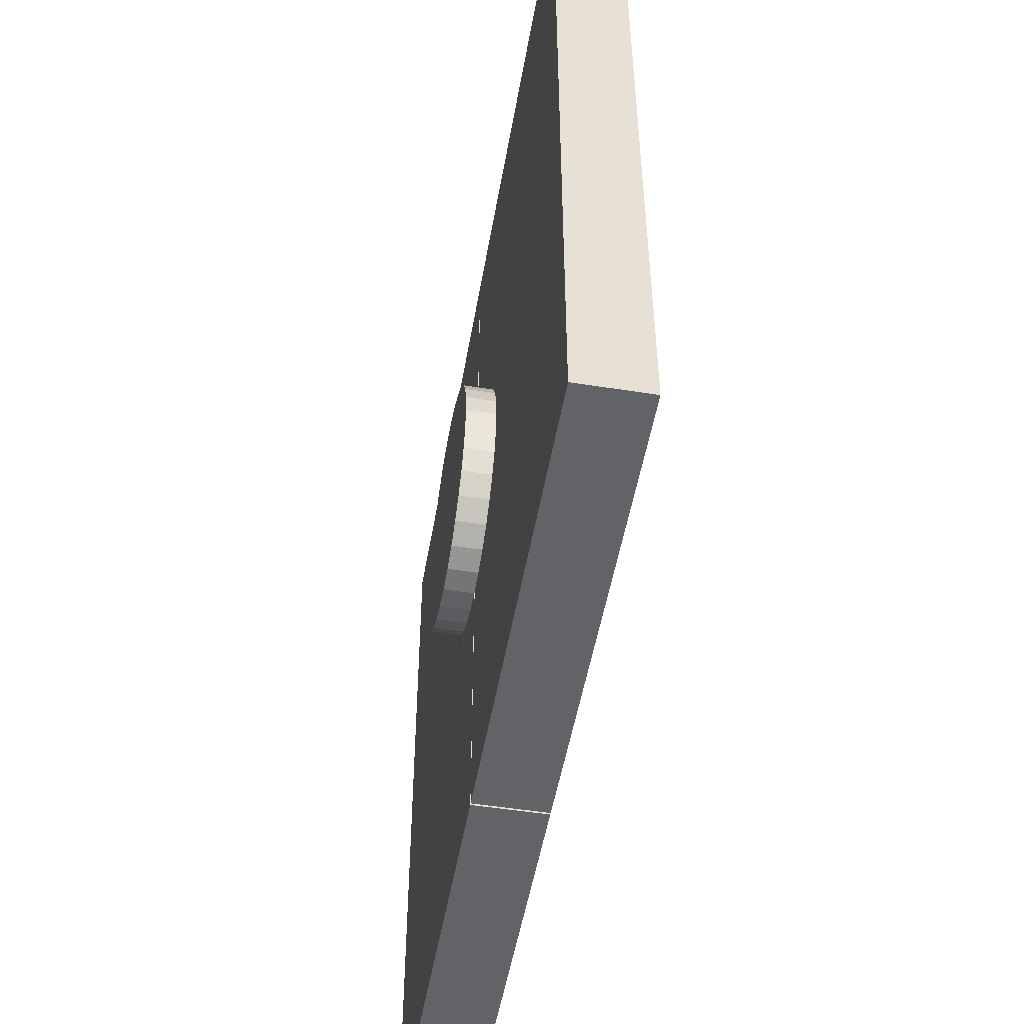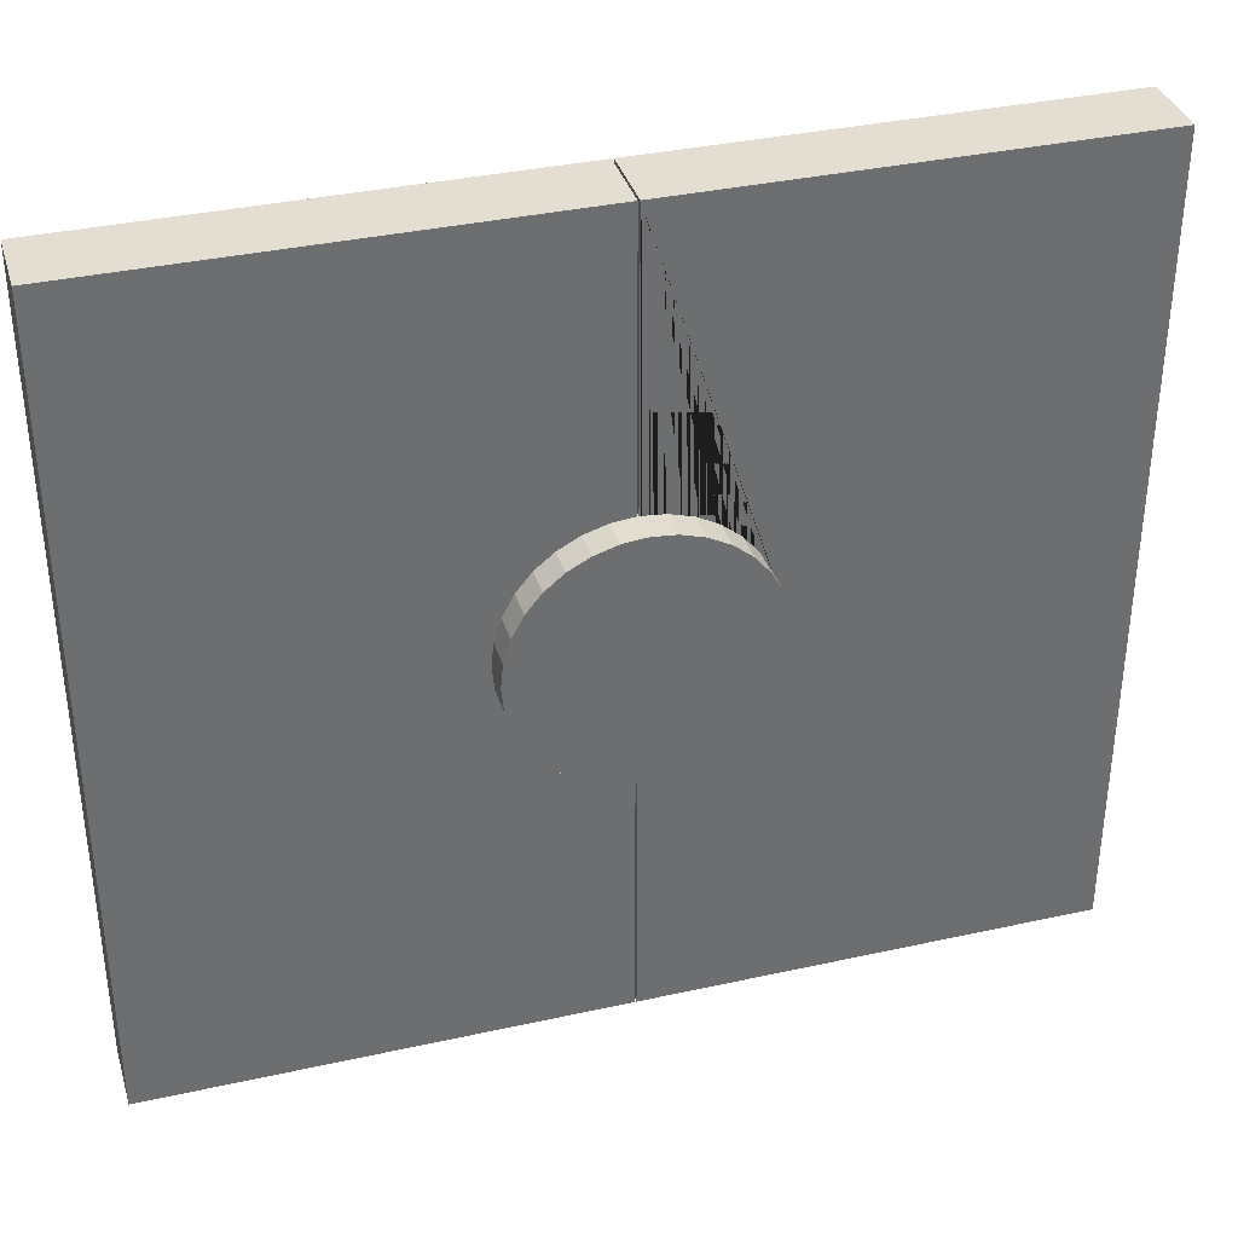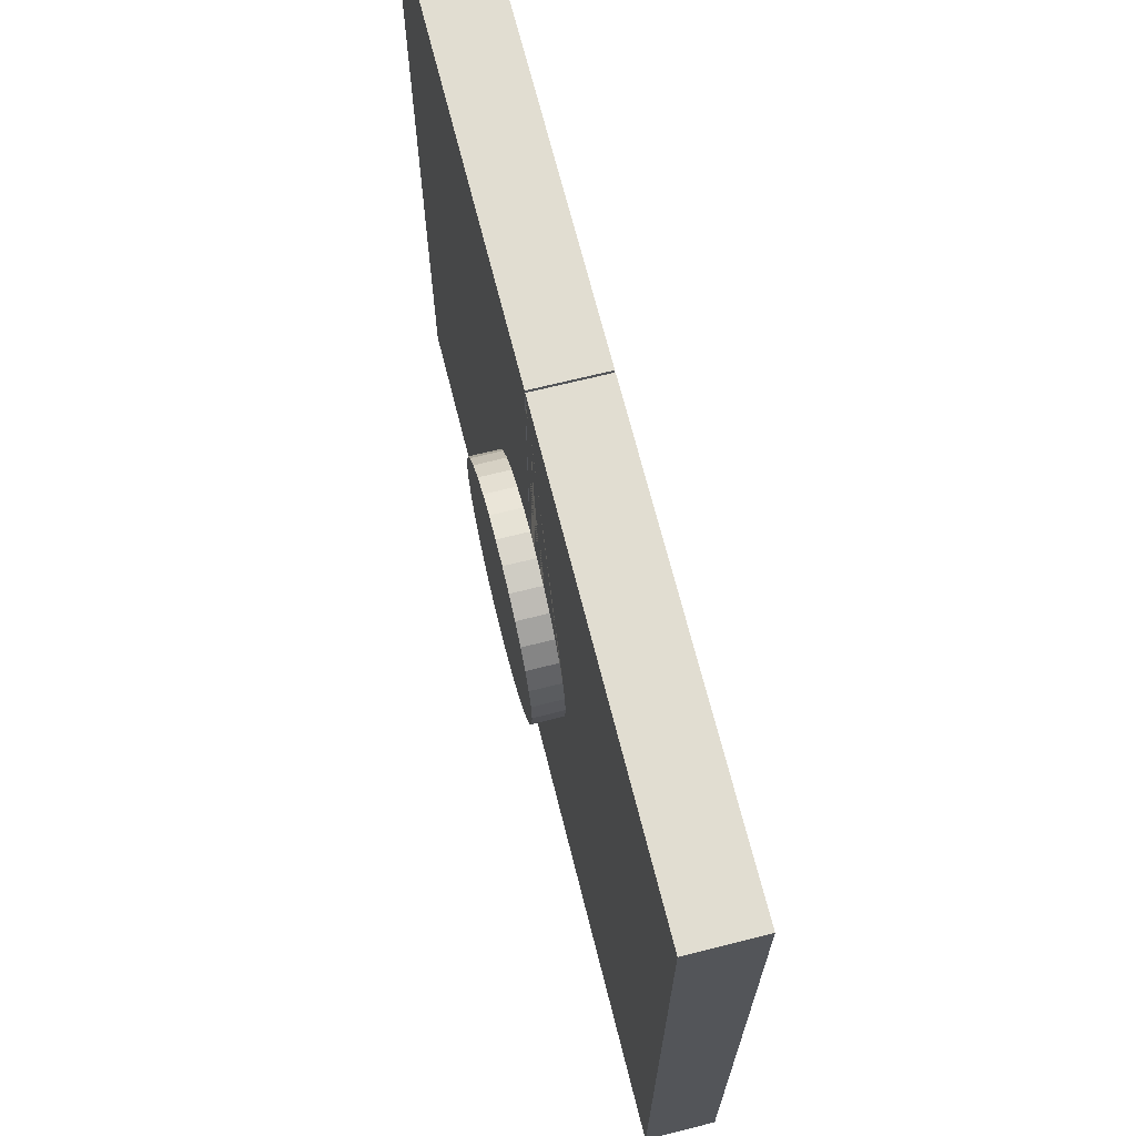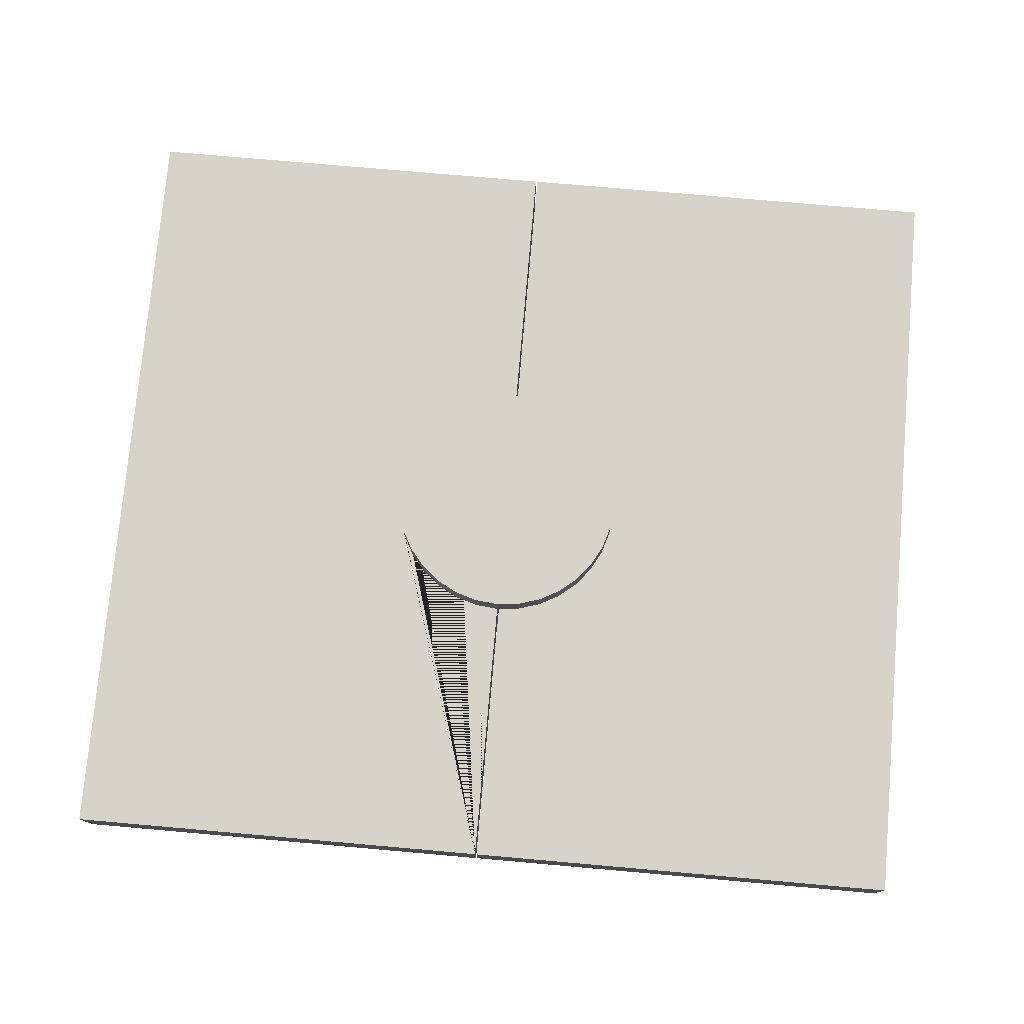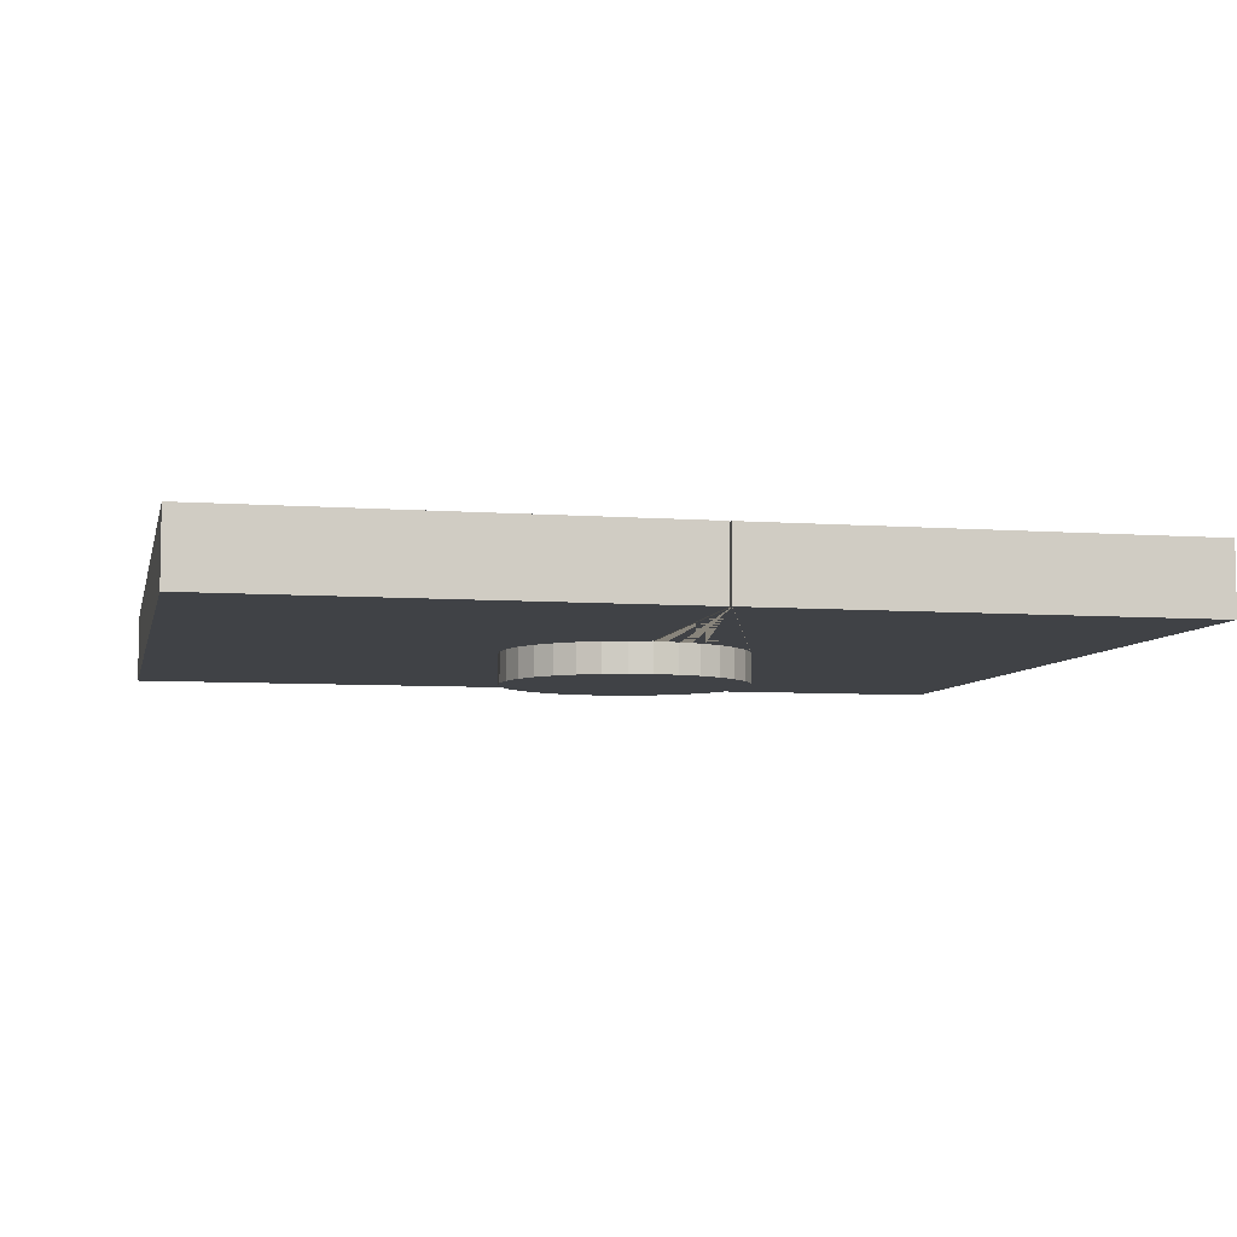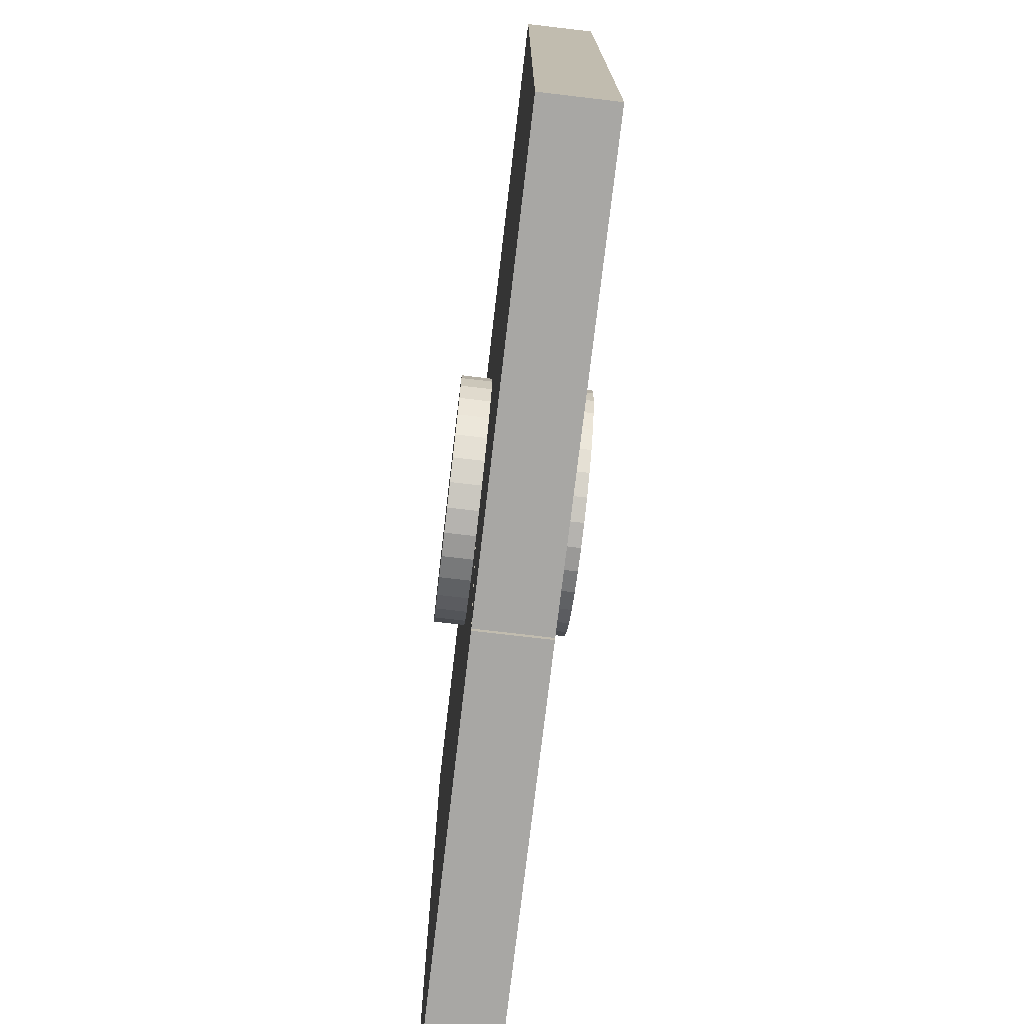
<metadata>
{"format":"obj","ext":"obj","renderer":"f3d","projection":"perspective","resolution":1024,"background":"white","views":[{"elev":-51.0,"azim":80.2,"up":"+Y"},{"elev":36.0,"azim":163.8,"up":"+Y"},{"elev":68.8,"azim":-104.1,"up":"+Y"},{"elev":76.7,"azim":5.0,"up":"+Z"},{"elev":-6.5,"azim":167.6,"up":"+Z"},{"elev":-74.6,"azim":-96.7,"up":"+Y"}]}
</metadata>
<code>
o Cylinder
v 0 1 0.0024
v 0 1 0.5255
v 0.1951 0.9808 0.0024
v 0.1951 0.9808 0.5255
v 0.3827 0.9239 0.0024
v 0.3827 0.9239 0.5255
v 0.5556 0.8315 0.0024
v 0.5556 0.8315 0.5255
v 0.7071 0.7071 0.0024
v 0.7071 0.7071 0.5255
v 0.8315 0.5556 0.0024
v 0.8315 0.5556 0.5255
v 0.9239 0.3827 0.0024
v 0.9239 0.3827 0.5255
v 0.9808 0.1951 0.0024
v 0.9808 0.1951 0.5255
v 1 0 0.0024
v 1 0 0.5255
v 0.9808 -0.1951 0.0024
v 0.9808 -0.1951 0.5255
v 0.9239 -0.3827 0.0024
v 0.9239 -0.3827 0.5255
v 0.8315 -0.5556 0.0024
v 0.8315 -0.5556 0.5255
v 0.7071 -0.7071 0.0024
v 0.7071 -0.7071 0.5255
v 0.5556 -0.8315 0.0024
v 0.5556 -0.8315 0.5255
v 0.3827 -0.9239 0.0024
v 0.3827 -0.9239 0.5255
v 0.1951 -0.9808 0.0024
v 0.1951 -0.9808 0.5255
v -0 -1 0.0024
v -0 -1 0.5255
v -0.1951 -0.9808 0.0024
v -0.1951 -0.9808 0.5255
v -0.3827 -0.9239 0.0024
v -0.3827 -0.9239 0.5255
v -0.5556 -0.8315 0.0024
v -0.5556 -0.8315 0.5255
v -0.7071 -0.7071 0.0024
v -0.7071 -0.7071 0.5255
v -0.8315 -0.5556 0.0024
v -0.8315 -0.5556 0.5255
v -0.9239 -0.3827 0.0024
v -0.9239 -0.3827 0.5255
v -0.9808 -0.1951 0.0024
v -0.9808 -0.1951 0.5255
v -1 1e-06 0.0024
v -1 1e-06 0.5255
v -0.9808 0.1951 0.0024
v -0.9808 0.1951 0.5255
v -0.9239 0.3827 0.0024
v -0.9239 0.3827 0.5255
v -0.8315 0.5556 0.0024
v -0.8315 0.5556 0.5255
v -0.7071 0.7071 0.0024
v -0.7071 0.7071 0.5255
v -0.5556 0.8315 0.0024
v -0.5556 0.8315 0.5255
v -0.3827 0.9239 0.0024
v -0.3827 0.9239 0.5255
v -0.1951 0.9808 0.0024
v -0.1951 0.9808 0.5255
v 3.702 -3.259 -0.2849
v 3.702 -3.259 0.2849
v 0.01554 -3.259 0.2849
v 0.01554 -3.259 -0.2849
v 3.702 3.259 -0.2849
v 3.702 3.259 0.2849
v 0.01554 3.259 0.2849
v 0.01554 3.259 -0.2849
f 1 2 4 3
f 3 4 6 5
f 5 6 8 7
f 7 8 10 9
f 9 10 12 11
f 11 12 14 13
f 13 14 16 15
f 15 16 18 17
f 17 18 20 19
f 19 20 22 21
f 21 22 24 23
f 23 24 26 25
f 25 26 28 27
f 27 28 30 29
f 29 30 32 31
f 31 32 34 33
f 33 34 36 35
f 35 36 38 37
f 37 38 40 39
f 39 40 42 41
f 41 42 44 43
f 43 44 46 45
f 45 46 48 47
f 47 48 50 49
f 49 50 52 51
f 51 52 54 53
f 53 54 56 55
f 55 56 58 57
f 57 58 60 59
f 59 60 62 61
f 4 2 64 62 60 58 56 54 52 50 48 46 44 42 40 38 36 34 32 30 28 26 24 22 20 18 16 14 12 10 8 6
f 61 62 64 63
f 63 64 2 1
f 1 3 5 7 9 11 13 15 17 19 21 23 25 27 29 31 33 35 37 39 41 43 45 47 49 51 53 55 57 59 61 63
f 65 66 67 68
f 69 72 71 70
f 65 69 70 66
f 66 70 71 67
f 67 71 72 68
f 69 65 68 72
o Cylinder.001_Cylinder.002
v 0 -3.259 -0.2849
v 0 -3.259 0.2849
v -3.6 -3.259 0.2849
v -3.6 -3.259 -0.2849
v 1e-06 3.259 -0.2849
v -1e-06 3.259 0.2849
v -3.6 3.259 0.2849
v -3.6 3.259 -0.2849
v -0.1951 0.9808 -0.2849
v -0.1951 0.9808 0.2849
v -0.3827 0.9239 -0.2849
v -0.3827 0.9239 0.2849
v 0 1 -0.2849
v 0 1 0.2849
v -0.5556 0.8315 -0.2849
v -0.5556 0.8315 0.2849
v -0.7071 0.7071 -0.2849
v -0.7071 0.7071 0.2849
v -0.8315 0.5556 -0.2849
v -0.8315 0.5556 0.2849
v -0.9239 0.3827 -0.2849
v -0.9239 0.3827 0.2849
v -0.8315 -0.5556 -0.2849
v -0.8315 -0.5556 0.2849
v -0.9239 -0.3827 -0.2849
v -0.9239 -0.3827 0.2849
v -0.9808 0.1951 -0.2849
v -0.9808 0.1951 0.2849
v -0.9808 -0.1951 -0.2849
v -0.9808 -0.1951 0.2849
v -1 1e-06 -0.2849
v -1 1e-06 0.2849
v -0.7071 -0.7071 -0.2849
v -0.7071 -0.7071 0.2849
v -0 -1 -0.2849
v -0 -1 0.2849
v -0.3827 -0.9239 -0.2849
v -0.3827 -0.9239 0.2849
v -0.1951 -0.9808 -0.2849
v -0.1951 -0.9808 0.2849
v -0.5556 -0.8315 -0.2849
v -0.5556 -0.8315 0.2849
v 0 1 -0.531
v 0 1 -0.007923
v 0.1951 0.9808 -0.531
v 0.1951 0.9808 -0.007923
v 0.3827 0.9239 -0.531
v 0.3827 0.9239 -0.007923
v 0.5556 0.8315 -0.531
v 0.5556 0.8315 -0.007923
v 0.7071 0.7071 -0.531
v 0.7071 0.7071 -0.007923
v 0.8315 0.5556 -0.531
v 0.8315 0.5556 -0.007923
v 0.9239 0.3827 -0.531
v 0.9239 0.3827 -0.007923
v 0.9808 0.1951 -0.531
v 0.9808 0.1951 -0.007923
v 1 0 -0.531
v 1 0 -0.007923
v 0.9808 -0.1951 -0.531
v 0.9808 -0.1951 -0.007923
v 0.9239 -0.3827 -0.531
v 0.9239 -0.3827 -0.007923
v 0.8315 -0.5556 -0.531
v 0.8315 -0.5556 -0.007923
v 0.7071 -0.7071 -0.531
v 0.7071 -0.7071 -0.007923
v 0.5556 -0.8315 -0.531
v 0.5556 -0.8315 -0.007923
v 0.3827 -0.9239 -0.531
v 0.3827 -0.9239 -0.007923
v 0.1951 -0.9808 -0.531
v 0.1951 -0.9808 -0.007923
v -0 -1 -0.531
v -0 -1 -0.007923
v -0.1951 -0.9808 -0.531
v -0.1951 -0.9808 -0.007923
v -0.3827 -0.9239 -0.531
v -0.3827 -0.9239 -0.007923
v -0.5556 -0.8315 -0.531
v -0.5556 -0.8315 -0.007923
v -0.7071 -0.7071 -0.531
v -0.7071 -0.7071 -0.007923
v -0.8315 -0.5556 -0.531
v -0.8315 -0.5556 -0.007923
v -0.9239 -0.3827 -0.531
v -0.9239 -0.3827 -0.007923
v -0.9808 -0.1951 -0.531
v -0.9808 -0.1951 -0.007923
v -1 1e-06 -0.531
v -1 1e-06 -0.007923
v -0.9808 0.1951 -0.531
v -0.9808 0.1951 -0.007923
v -0.9239 0.3827 -0.531
v -0.9239 0.3827 -0.007923
v -0.8315 0.5556 -0.531
v -0.8315 0.5556 -0.007923
v -0.7071 0.7071 -0.531
v -0.7071 0.7071 -0.007923
v -0.5556 0.8315 -0.531
v -0.5556 0.8315 -0.007923
v -0.3827 0.9239 -0.531
v -0.3827 0.9239 -0.007923
v -0.1951 0.9808 -0.531
v -0.1951 0.9808 -0.007923
f 73 74 75 76
f 77 80 79 78
f 73 107 108 74
f 74 108 112 110 114 106 96 98 102 104 100 94 92 90 88 84 82 86 78 79 75
f 75 79 80 76
f 77 85 81 83 87 89 91 93 99 103 101 97 95 105 113 109 111 107 73 76 80
f 95 96 106 105
f 87 88 90 89
f 99 100 104 103
f 109 110 112 111
f 86 85 77 78
f 93 94 100 99
f 89 90 92 91
f 83 84 88 87
f 101 102 98 97
f 105 106 114 113
f 113 114 110 109
f 97 98 96 95
f 85 86 82 81
f 111 112 108 107
f 91 92 94 93
f 81 82 84 83
f 103 104 102 101
f 115 116 118 117
f 117 118 120 119
f 119 120 122 121
f 121 122 124 123
f 123 124 126 125
f 125 126 128 127
f 127 128 130 129
f 129 130 132 131
f 131 132 134 133
f 133 134 136 135
f 135 136 138 137
f 137 138 140 139
f 139 140 142 141
f 141 142 144 143
f 143 144 146 145
f 145 146 148 147
f 147 148 150 149
f 149 150 152 151
f 151 152 154 153
f 153 154 156 155
f 155 156 158 157
f 157 158 160 159
f 159 160 162 161
f 161 162 164 163
f 163 164 166 165
f 165 166 168 167
f 167 168 170 169
f 169 170 172 171
f 171 172 174 173
f 173 174 176 175
f 118 116 178 176 174 172 170 168 166 164 162 160 158 156 154 152 150 148 146 144 142 140 138 136 134 132 130 128 126 124 122 120
f 175 176 178 177
f 177 178 116 115
f 115 117 119 121 123 125 127 129 131 133 135 137 139 141 143 145 147 149 151 153 155 157 159 161 163 165 167 169 171 173 175 177

</code>
